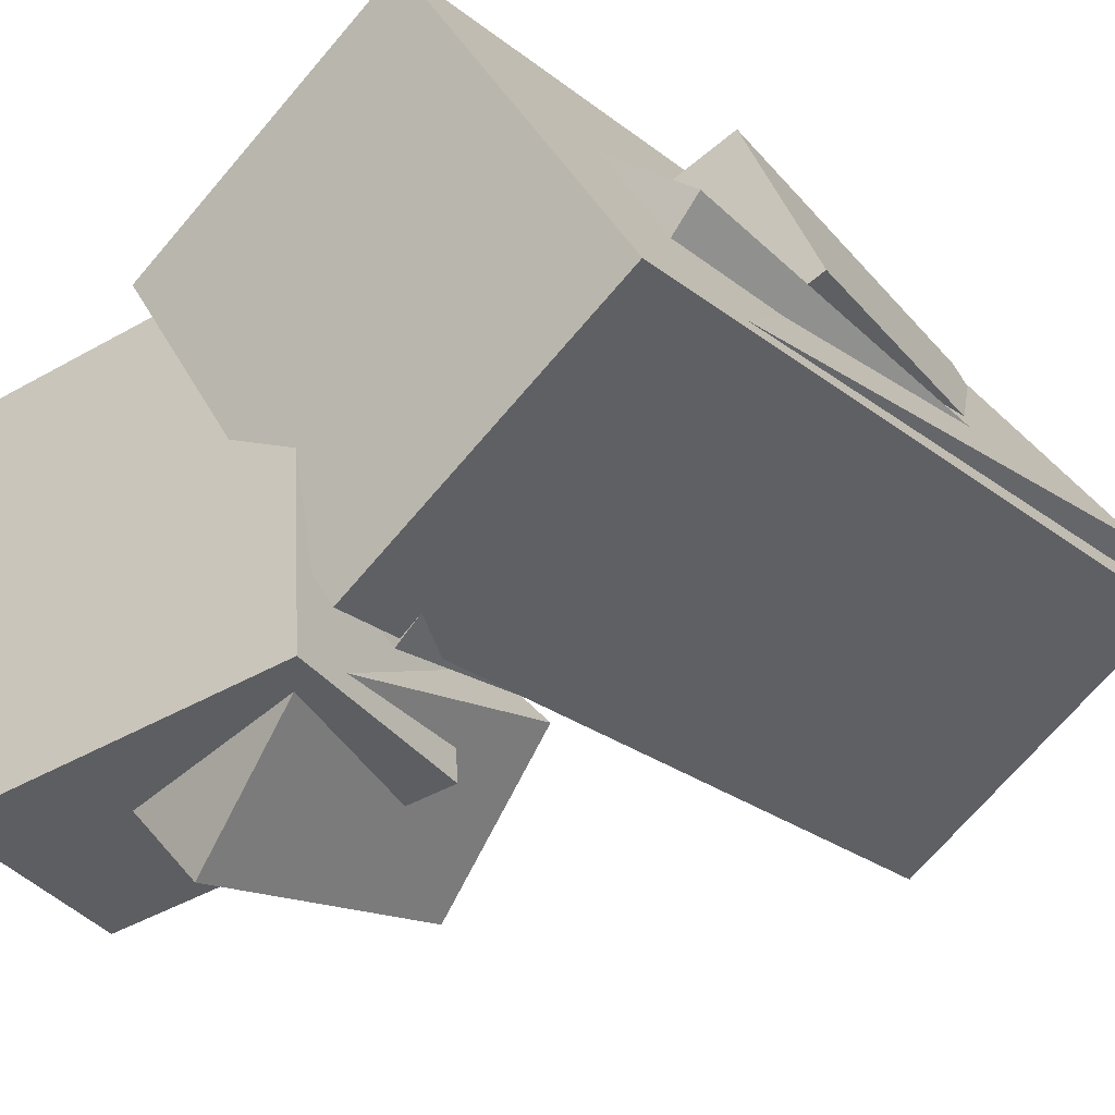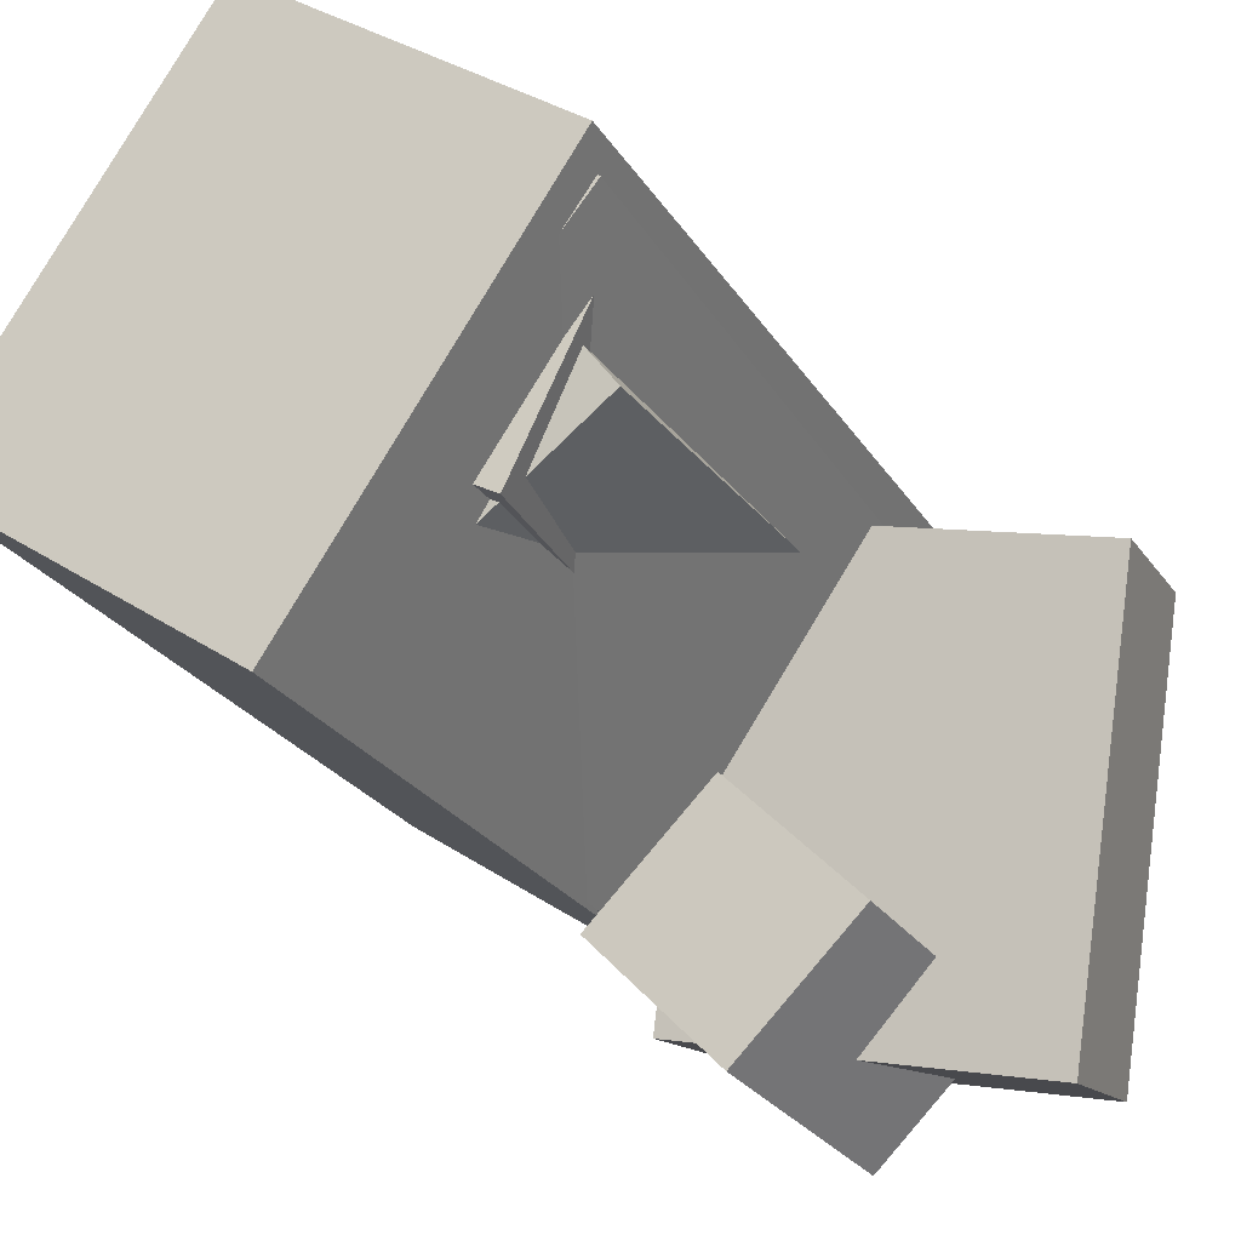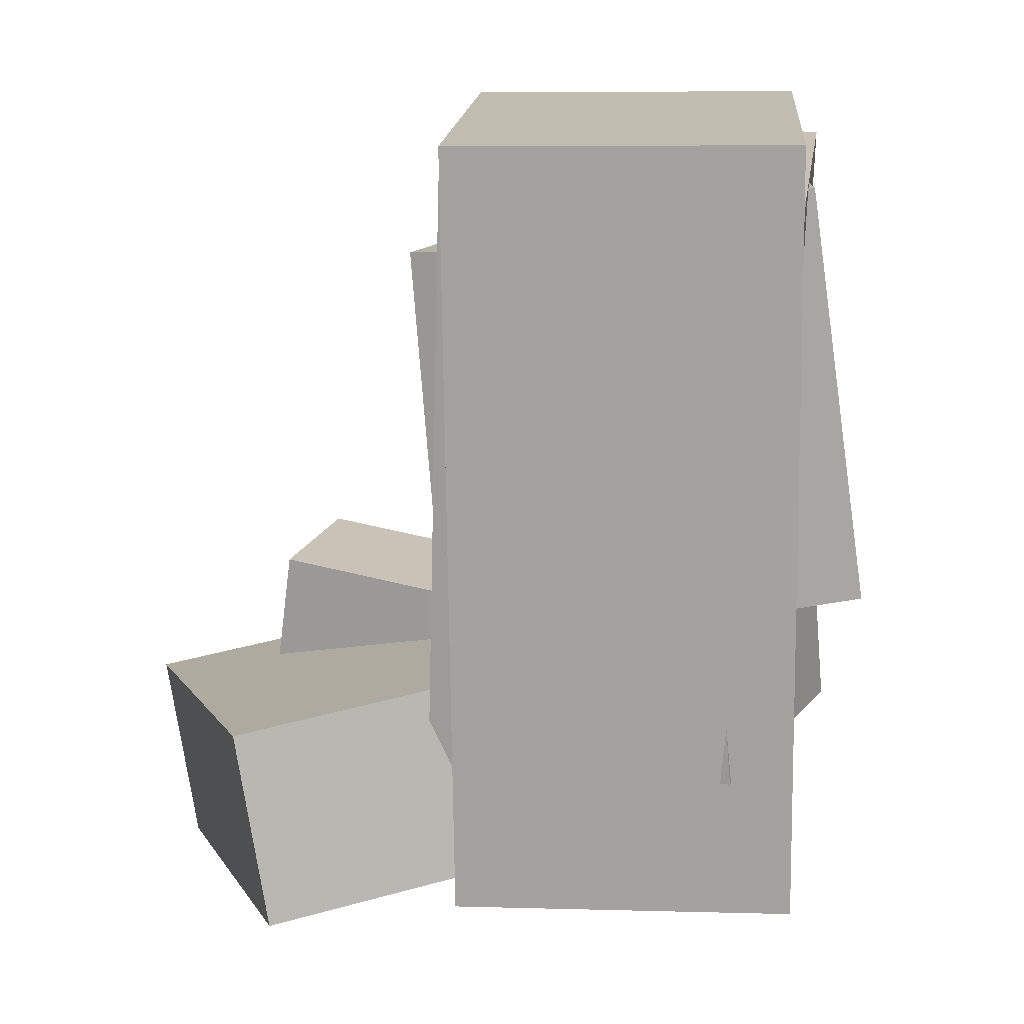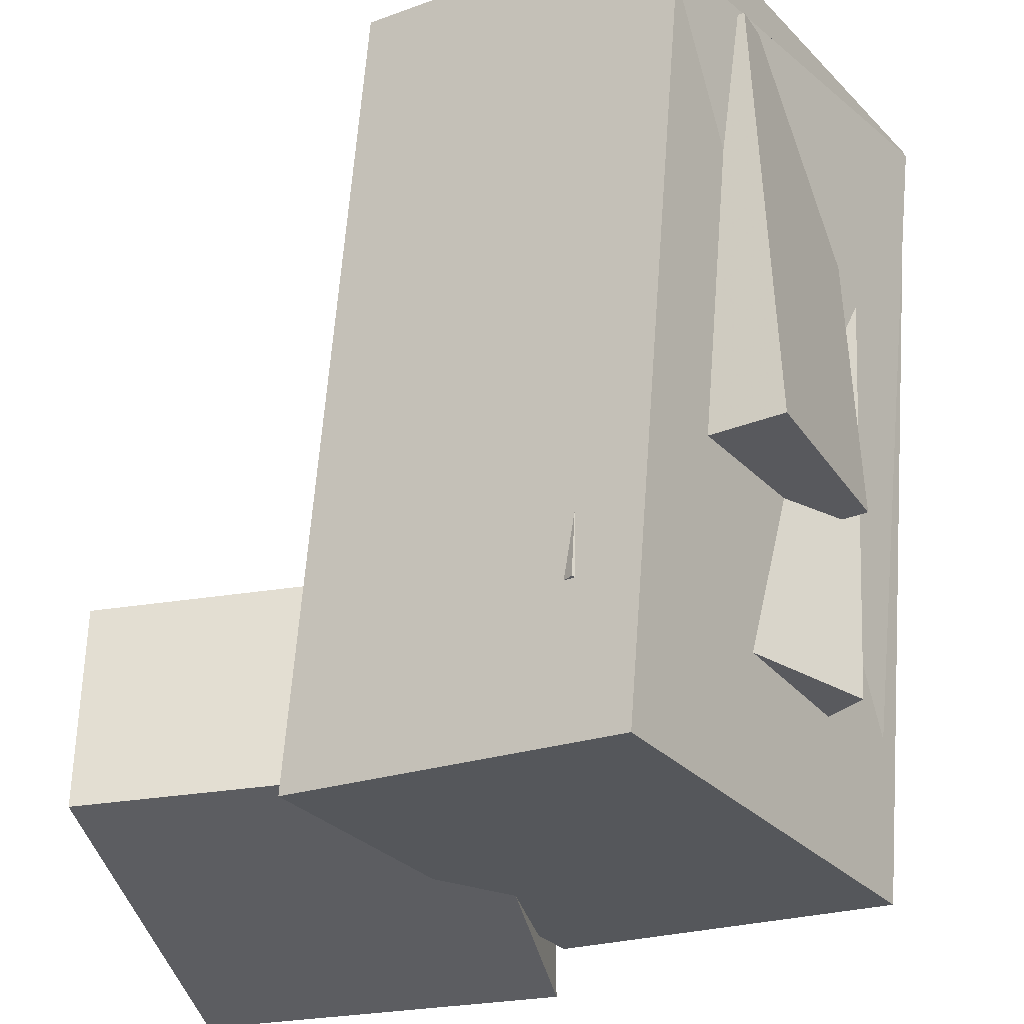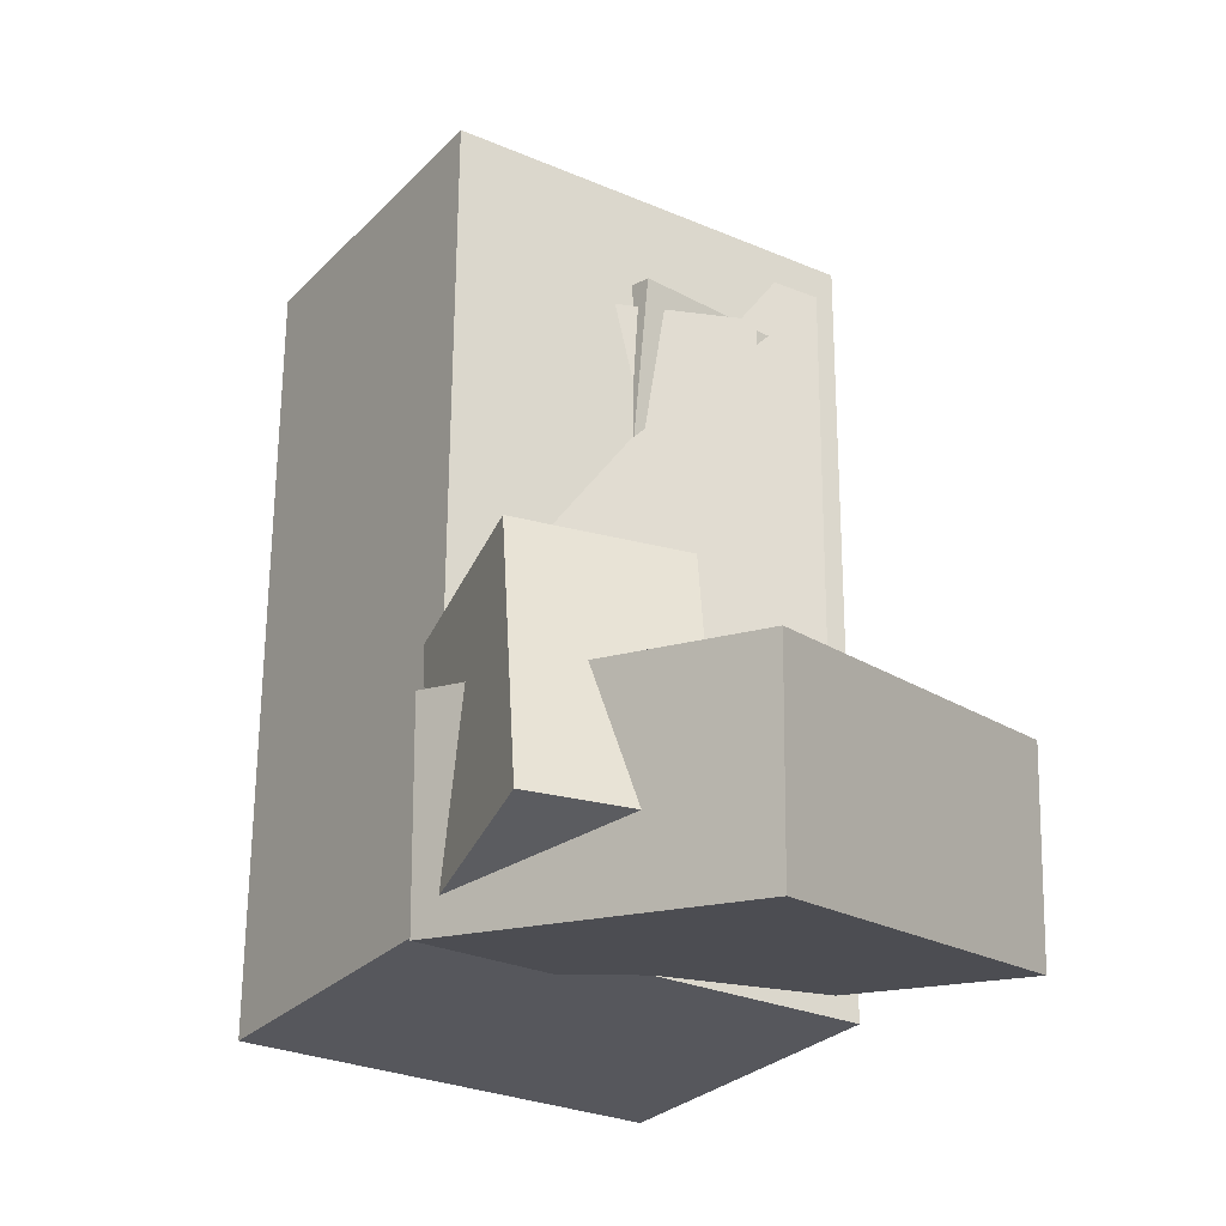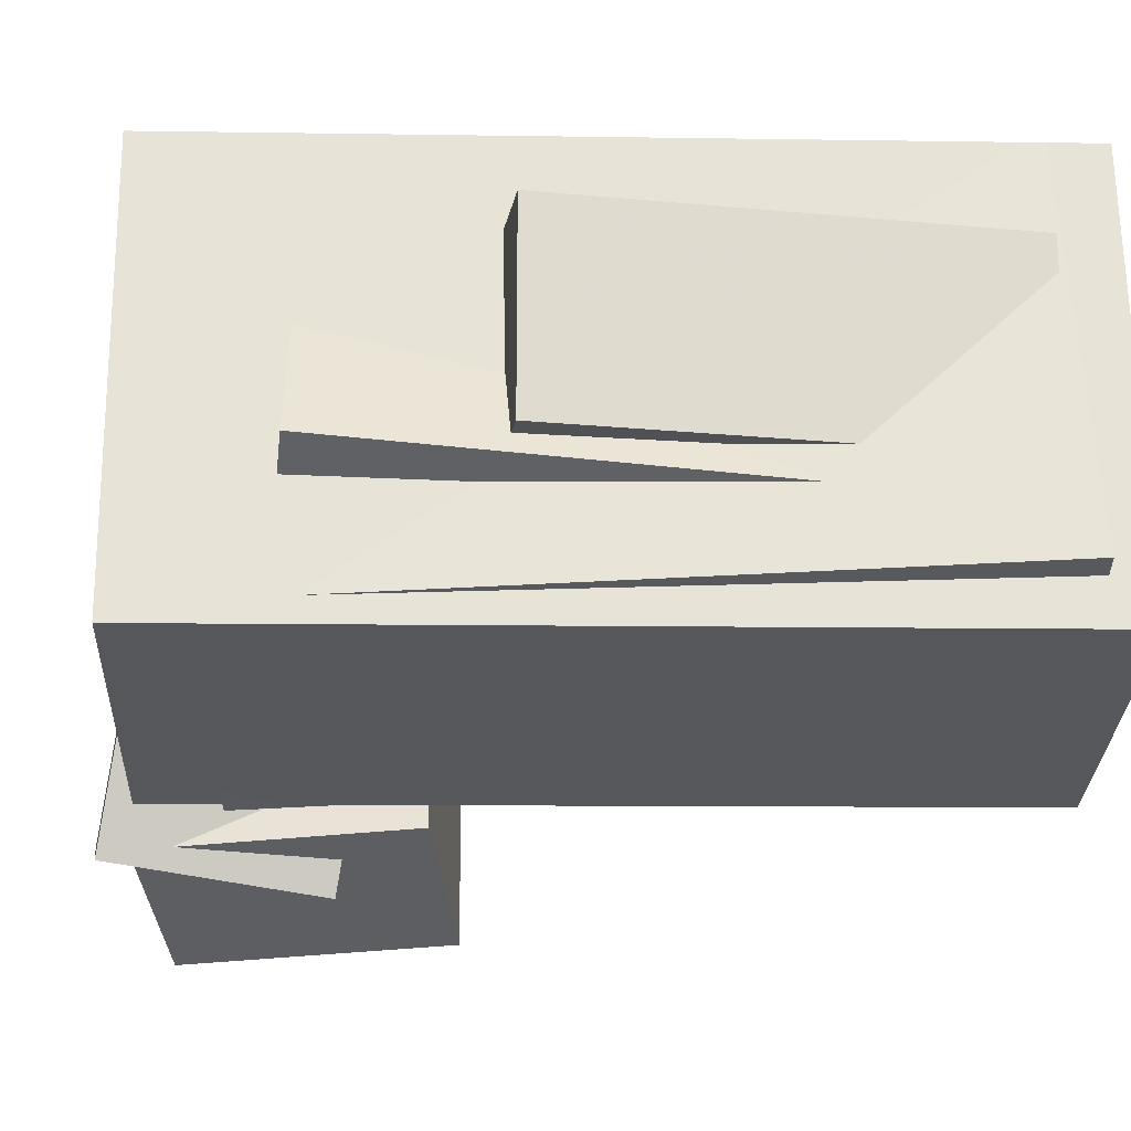
<metadata>
{"format":"obj","ext":"obj","renderer":"f3d","projection":"perspective","resolution":1024,"background":"white","views":[{"elev":-24.0,"azim":38.9,"up":"+Z"},{"elev":-24.0,"azim":-155.9,"up":"+Z"},{"elev":16.9,"azim":-29.7,"up":"+Y"},{"elev":64.2,"azim":4.8,"up":"+Z"},{"elev":-28.3,"azim":-157.7,"up":"+Y"},{"elev":7.5,"azim":88.2,"up":"+Z"}]}
</metadata>
<code>
v -0.07232 -0.4157 -0.4541
v -0.214 -0.4148 -0.3136
v -0.0436 -0.1164 -0.427
v -0.1852 -0.1155 -0.2865
v 0.08569 -0.4453 -0.2946
v -0.05596 -0.4444 -0.1541
v 0.1144 -0.146 -0.2675
v -0.02723 -0.1451 -0.127
f 1.0 7.0 5.0
f 1.0 3.0 7.0
f 1.0 4.0 3.0
f 1.0 2.0 4.0
f 3.0 8.0 7.0
f 3.0 4.0 8.0
f 5.0 7.0 8.0
f 5.0 8.0 6.0
f 1.0 5.0 6.0
f 1.0 6.0 2.0
f 2.0 6.0 8.0
f 2.0 8.0 4.0
v 0.1055 -0.4371 -0.2436
v -0.1843 -0.4345 0.1808
v 0.09706 0.5004 -0.2552
v -0.1928 0.503 0.1693
v 0.4449 -0.4311 -0.01201
v 0.155 -0.4285 0.4125
v 0.4364 0.5063 -0.0236
v 0.1465 0.5089 0.4009
f 9.0 15.0 13.0
f 9.0 11.0 15.0
f 9.0 12.0 11.0
f 9.0 10.0 12.0
f 11.0 16.0 15.0
f 11.0 12.0 16.0
f 13.0 15.0 16.0
f 13.0 16.0 14.0
f 9.0 13.0 14.0
f 9.0 14.0 10.0
f 10.0 14.0 16.0
f 10.0 16.0 12.0
v -0.1275 -0.2954 0.07832
v 0.08908 -0.2586 0.3714
v -0.1498 0.3525 0.01344
v 0.06673 0.3893 0.3065
v 0.1744 -0.3071 -0.1432
v 0.3909 -0.2703 0.1498
v 0.152 0.3407 -0.2081
v 0.3686 0.3775 0.08496
f 17.0 23.0 21.0
f 17.0 19.0 23.0
f 17.0 20.0 19.0
f 17.0 18.0 20.0
f 19.0 24.0 23.0
f 19.0 20.0 24.0
f 21.0 23.0 24.0
f 21.0 24.0 22.0
f 17.0 21.0 22.0
f 17.0 22.0 18.0
f 18.0 22.0 24.0
f 18.0 24.0 20.0
v 0.00836 -0.1261 -0.03587
v -0.09432 -0.1226 0.1646
v -0.05425 0.3771 -0.07674
v -0.1569 0.3806 0.1237
v 0.3889 -0.06303 0.158
v 0.2862 -0.05952 0.3584
v 0.3263 0.4402 0.1171
v 0.2236 0.4437 0.3175
f 25.0 31.0 29.0
f 25.0 27.0 31.0
f 25.0 28.0 27.0
f 25.0 26.0 28.0
f 27.0 32.0 31.0
f 27.0 28.0 32.0
f 29.0 31.0 32.0
f 29.0 32.0 30.0
f 25.0 29.0 30.0
f 25.0 30.0 26.0
f 26.0 30.0 32.0
f 26.0 32.0 28.0
v -0.2965 -0.5243 -0.3789
v -0.4029 -0.438 0.1091
v -0.3161 -0.2883 -0.4249
v -0.4225 -0.202 0.06313
v 0.1011 -0.476 -0.3007
v -0.005303 -0.3898 0.1873
v 0.08149 -0.24 -0.3467
v -0.0249 -0.1538 0.1413
f 33.0 39.0 37.0
f 33.0 35.0 39.0
f 33.0 36.0 35.0
f 33.0 34.0 36.0
f 35.0 40.0 39.0
f 35.0 36.0 40.0
f 37.0 39.0 40.0
f 37.0 40.0 38.0
f 33.0 37.0 38.0
f 33.0 38.0 34.0
f 34.0 38.0 40.0
f 34.0 40.0 36.0
v 0.09834 -0.3483 -0.2523
v -0.1852 -0.3622 0.11
v 0.1032 0.4733 -0.2169
v -0.1803 0.4594 0.1454
v 0.4269 -0.3613 0.004319
v 0.1434 -0.3752 0.3667
v 0.4318 0.4603 0.03969
v 0.1482 0.4464 0.402
f 41.0 47.0 45.0
f 41.0 43.0 47.0
f 41.0 44.0 43.0
f 41.0 42.0 44.0
f 43.0 48.0 47.0
f 43.0 44.0 48.0
f 45.0 47.0 48.0
f 45.0 48.0 46.0
f 41.0 45.0 46.0
f 41.0 46.0 42.0
f 42.0 46.0 48.0
f 42.0 48.0 44.0

</code>
